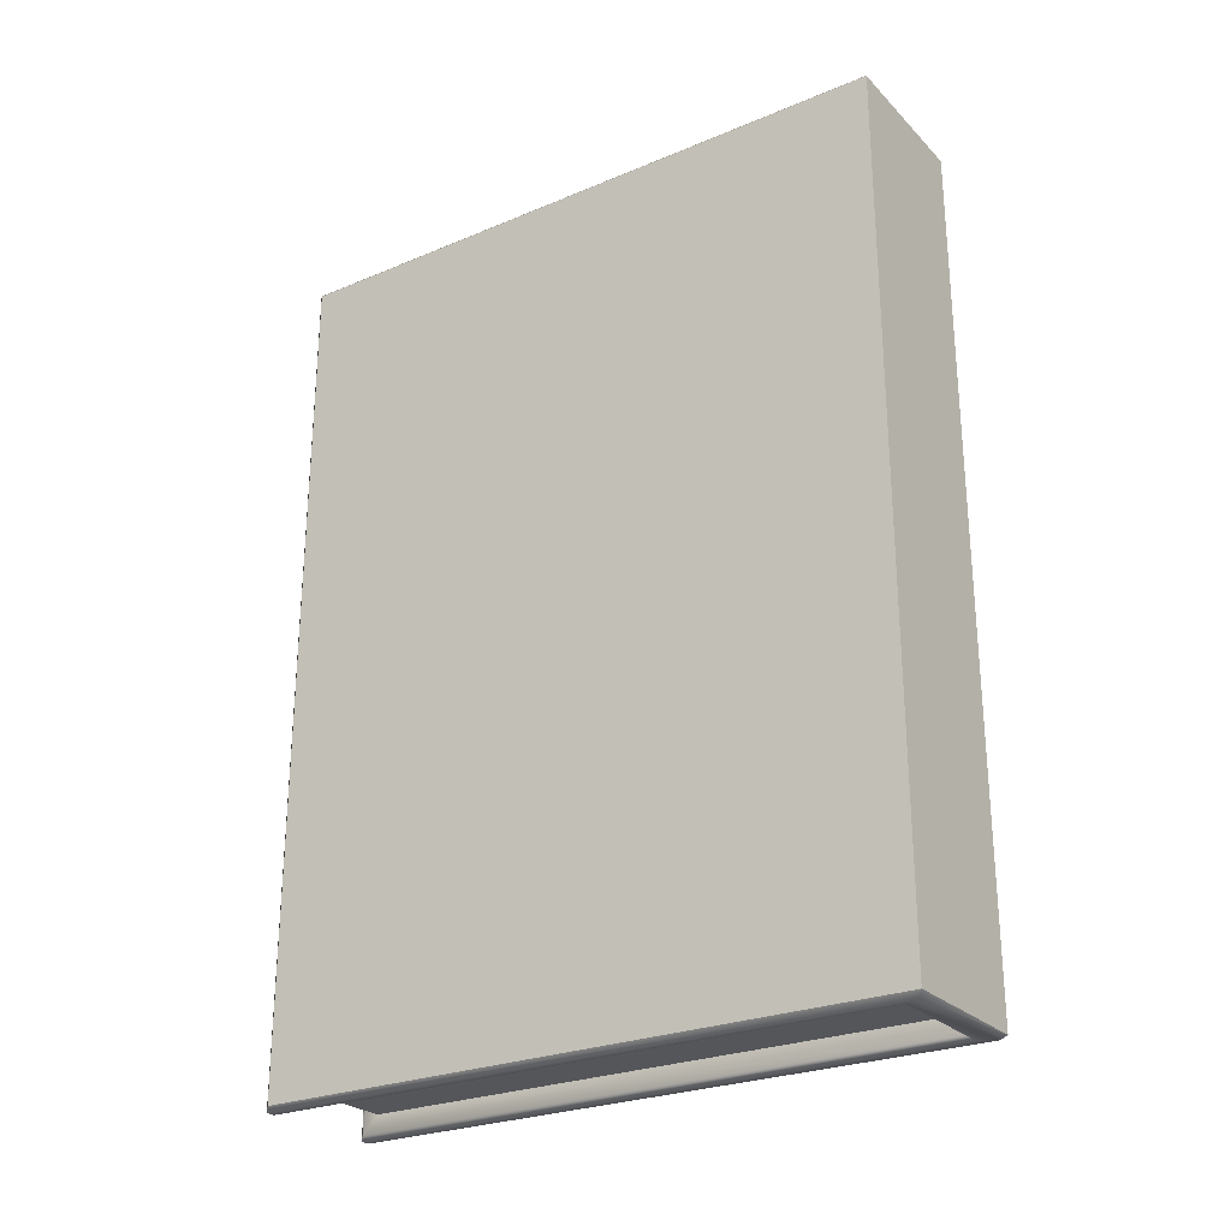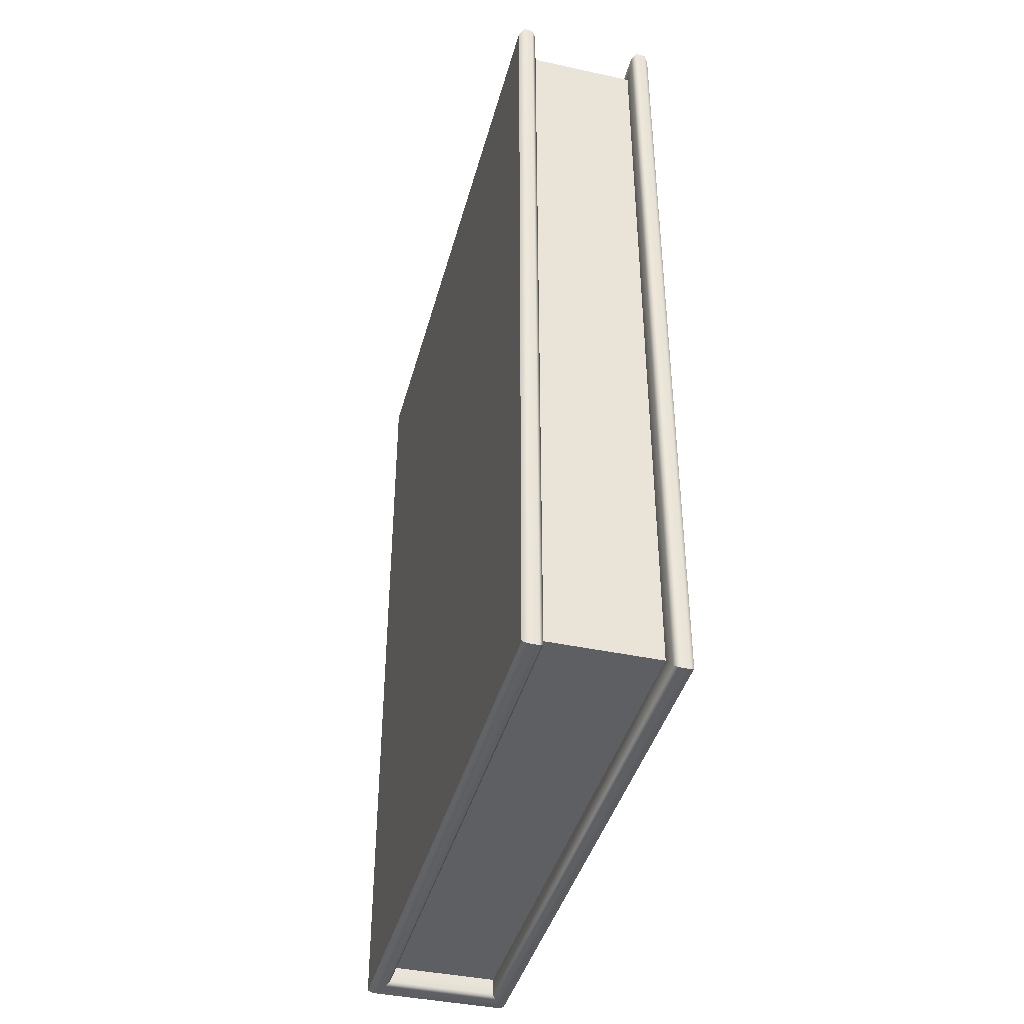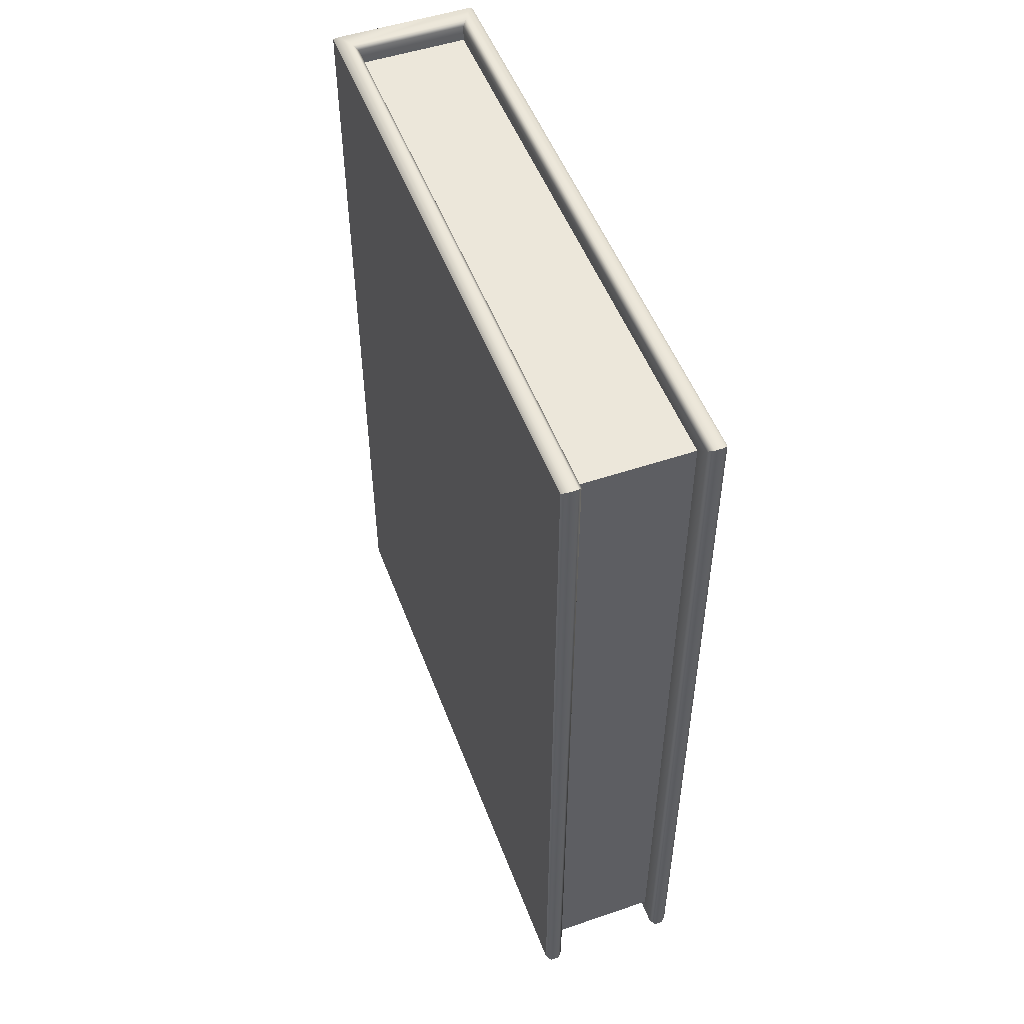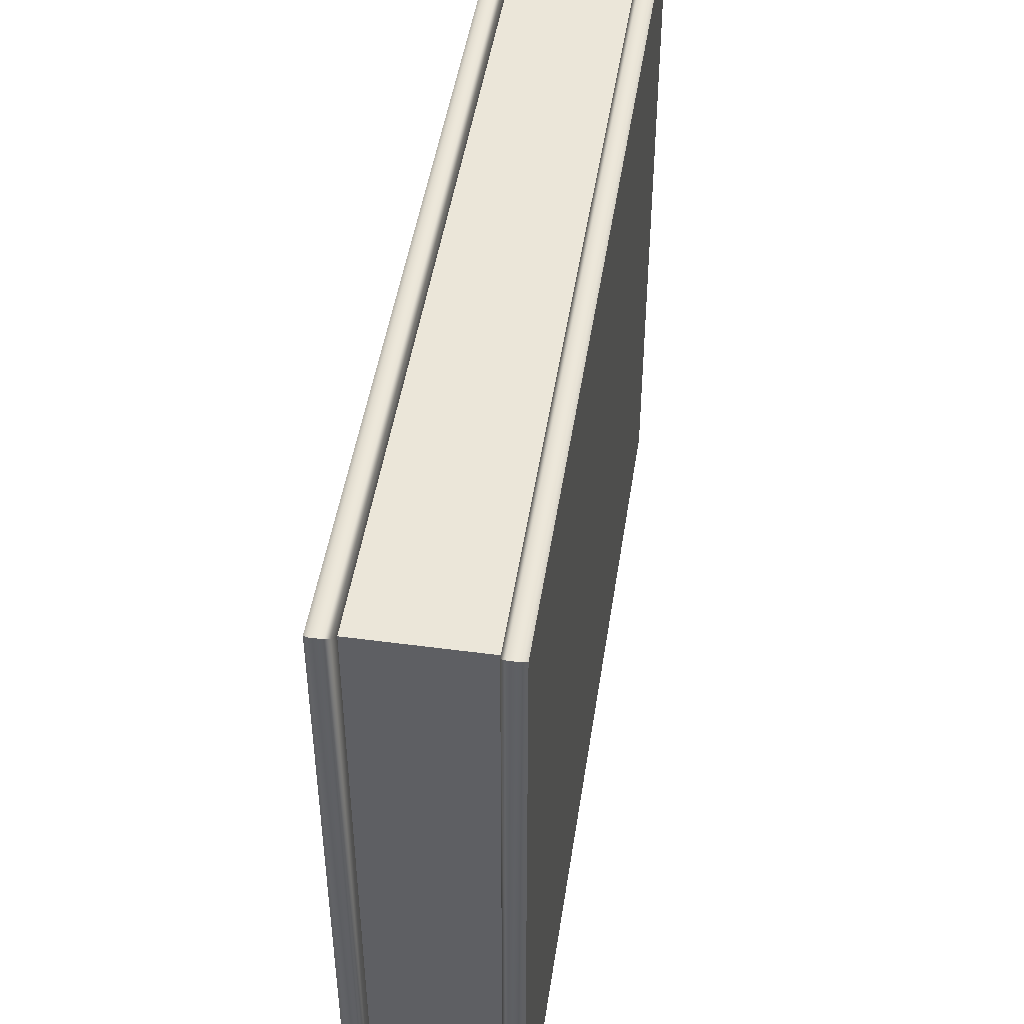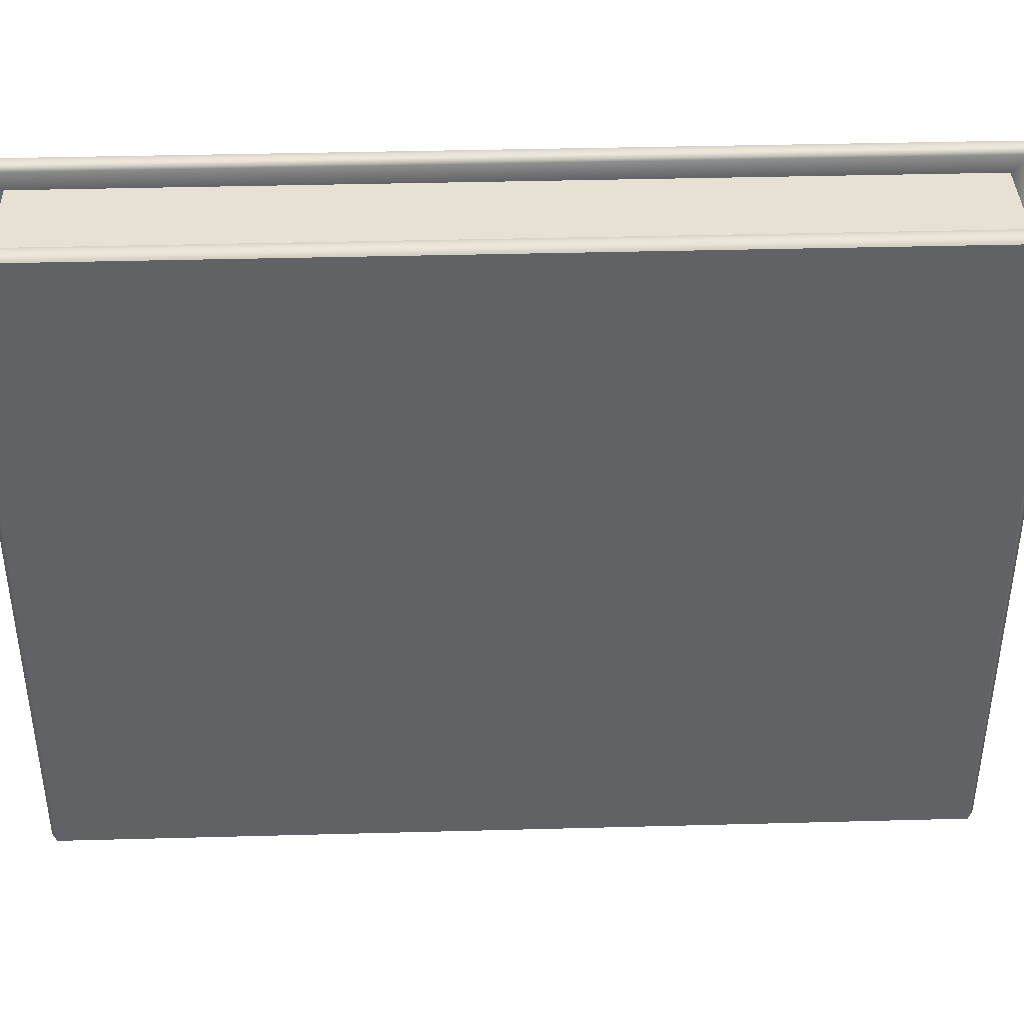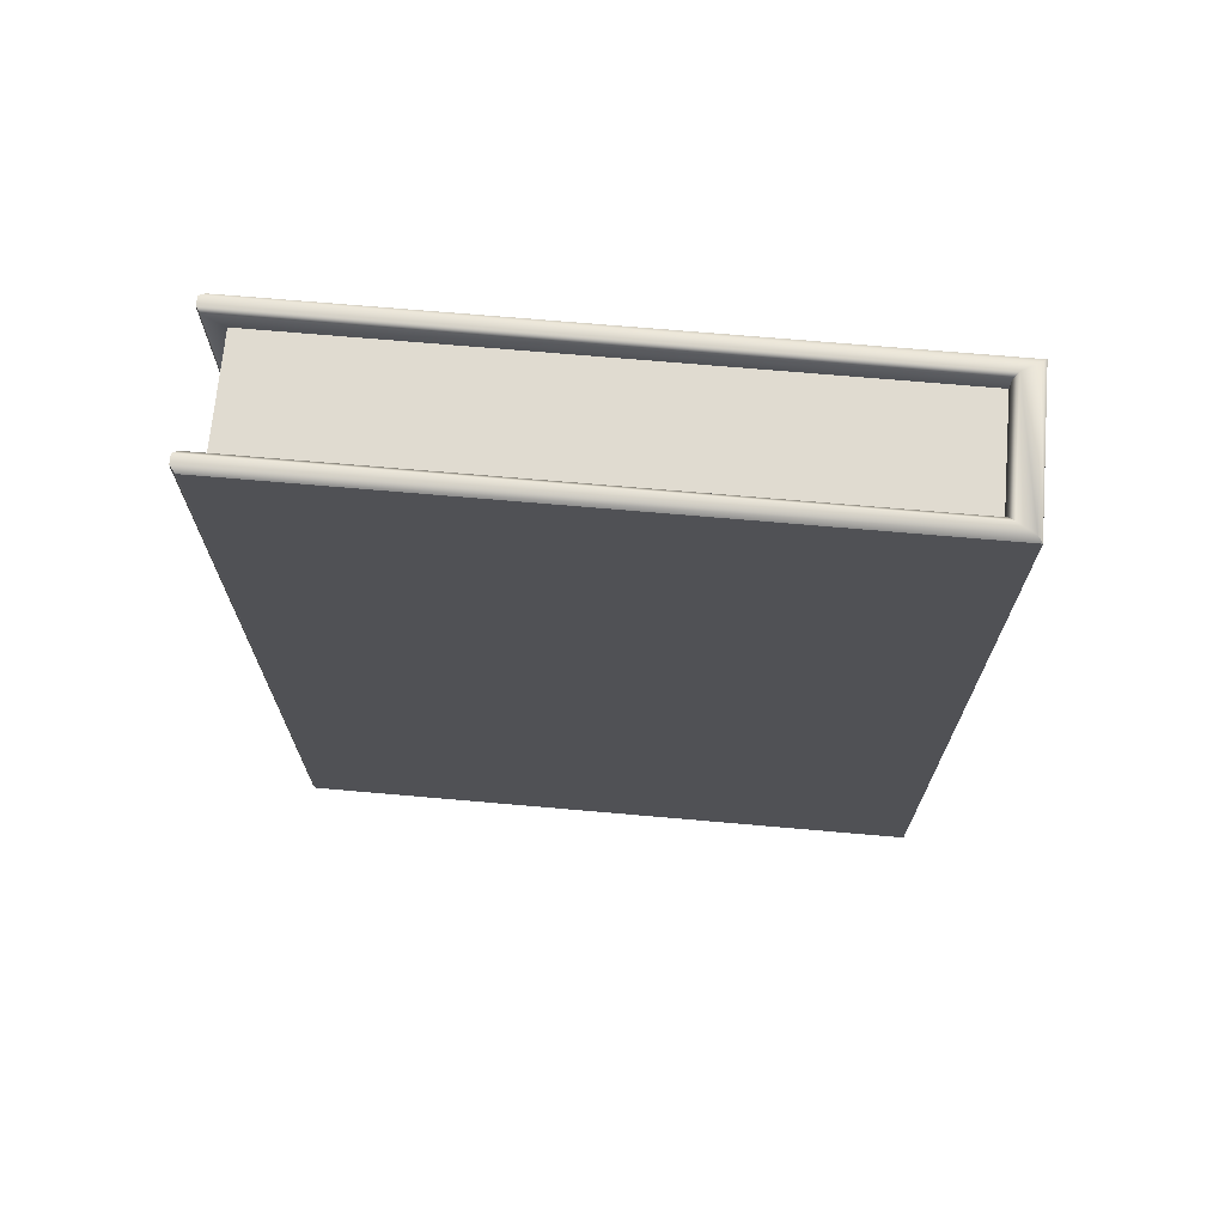
<metadata>
{"format":"obj","ext":"obj","renderer":"f3d","projection":"perspective","resolution":1024,"background":"white","views":[{"elev":-26.0,"azim":-56.4,"up":"+Z"},{"elev":-41.0,"azim":165.3,"up":"+Z"},{"elev":51.1,"azim":159.7,"up":"+Z"},{"elev":46.9,"azim":8.6,"up":"+Y"},{"elev":39.5,"azim":-91.9,"up":"+Y"},{"elev":69.8,"azim":-85.0,"up":"+Z"}]}
</metadata>
<code>
o Book
v 0.3281 1.75 4.875
v -0.3281 1.75 4.875
v -0.3281 -1.725 4.875
v 0.3281 -1.725 4.875
v -0.3281 1.75 0.125
v 0.3281 1.75 0.125
v 0.3281 -1.725 0.125
v -0.3281 -1.725 0.125
v -0.4375 1.848 0.02734
v -0.4102 1.875 0
v -0.4102 -1.848 -0
v -0.4375 -1.875 0.02734
v -0.4375 1.848 4.973
v -0.4102 1.875 5
v 0.4102 -1.848 -0
v 0.4375 -1.875 0.02734
v -0.4375 -1.875 4.973
v -0.4102 -1.848 5
v 0.4375 -1.875 4.973
v 0.4102 -1.848 5
v -0.3555 1.875 5
v -0.3281 1.848 4.973
v -0.3281 1.848 0.02734
v -0.3555 1.875 0
v -0.3555 -1.752 5
v -0.3281 -1.725 4.973
v 0.3555 -1.752 5
v 0.3281 -1.725 4.973
v 0.3555 1.875 5
v 0.3281 1.848 4.973
v 0.3555 1.875 0
v 0.3281 1.848 0.02734
v 0.4375 1.848 4.973
v 0.4102 1.875 5
v 0.4375 1.848 0.02734
v 0.4102 1.875 0
v 0.3555 -1.752 -0
v 0.3281 -1.725 0.02734
v -0.3555 -1.752 -0
v -0.3281 -1.725 0.02734
f 2 4 1
f 6 8 5
f 1 5 2
f 9 17 13
f 33 16 35
f 17 16 19
f 2 3 4
f 6 7 8
f 1 6 5
f 9 12 17
f 33 19 16
f 17 12 16
f 9 11 12
f 9 14 10
f 11 16 12
f 13 18 14
f 17 20 18
f 22 24 21
f 21 26 22
f 25 28 26
f 30 27 29
f 29 32 30
f 20 33 34
f 33 36 34
f 35 15 36
f 31 38 32
f 37 40 38
f 23 39 24
f 14 25 21
f 27 18 20
f 34 27 20
f 36 37 31
f 39 15 11
f 10 39 11
f 31 34 36
f 10 21 24
f 26 2 22
f 28 3 26
f 28 1 4
f 38 6 32
f 40 7 38
f 40 5 8
f 32 1 30
f 22 5 23
f 9 10 11
f 9 13 14
f 11 15 16
f 13 17 18
f 17 19 20
f 22 23 24
f 21 25 26
f 25 27 28
f 30 28 27
f 29 31 32
f 20 19 33
f 33 35 36
f 35 16 15
f 31 37 38
f 37 39 40
f 23 40 39
f 14 18 25
f 27 25 18
f 34 29 27
f 36 15 37
f 39 37 15
f 10 24 39
f 31 29 34
f 10 14 21
f 26 3 2
f 28 4 3
f 28 30 1
f 38 7 6
f 40 8 7
f 40 23 5
f 32 6 1
f 22 2 5

</code>
